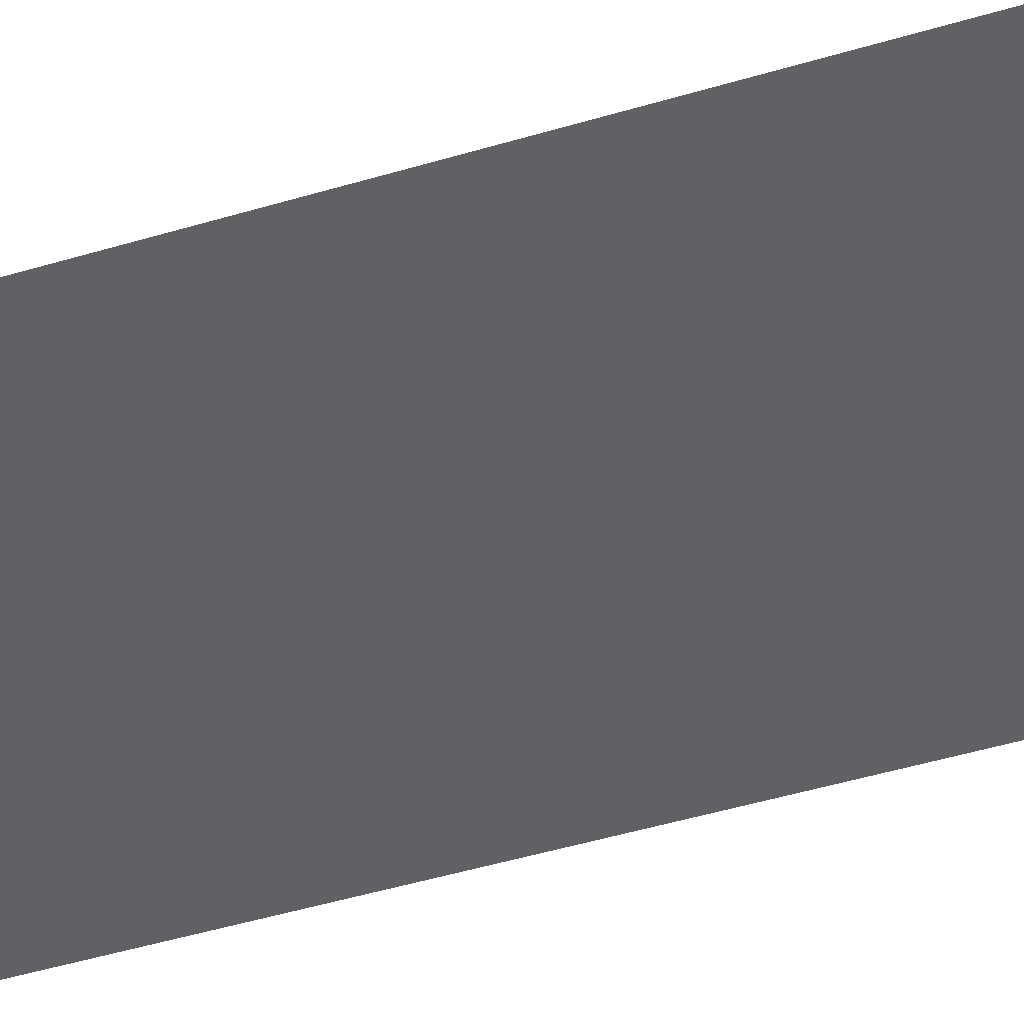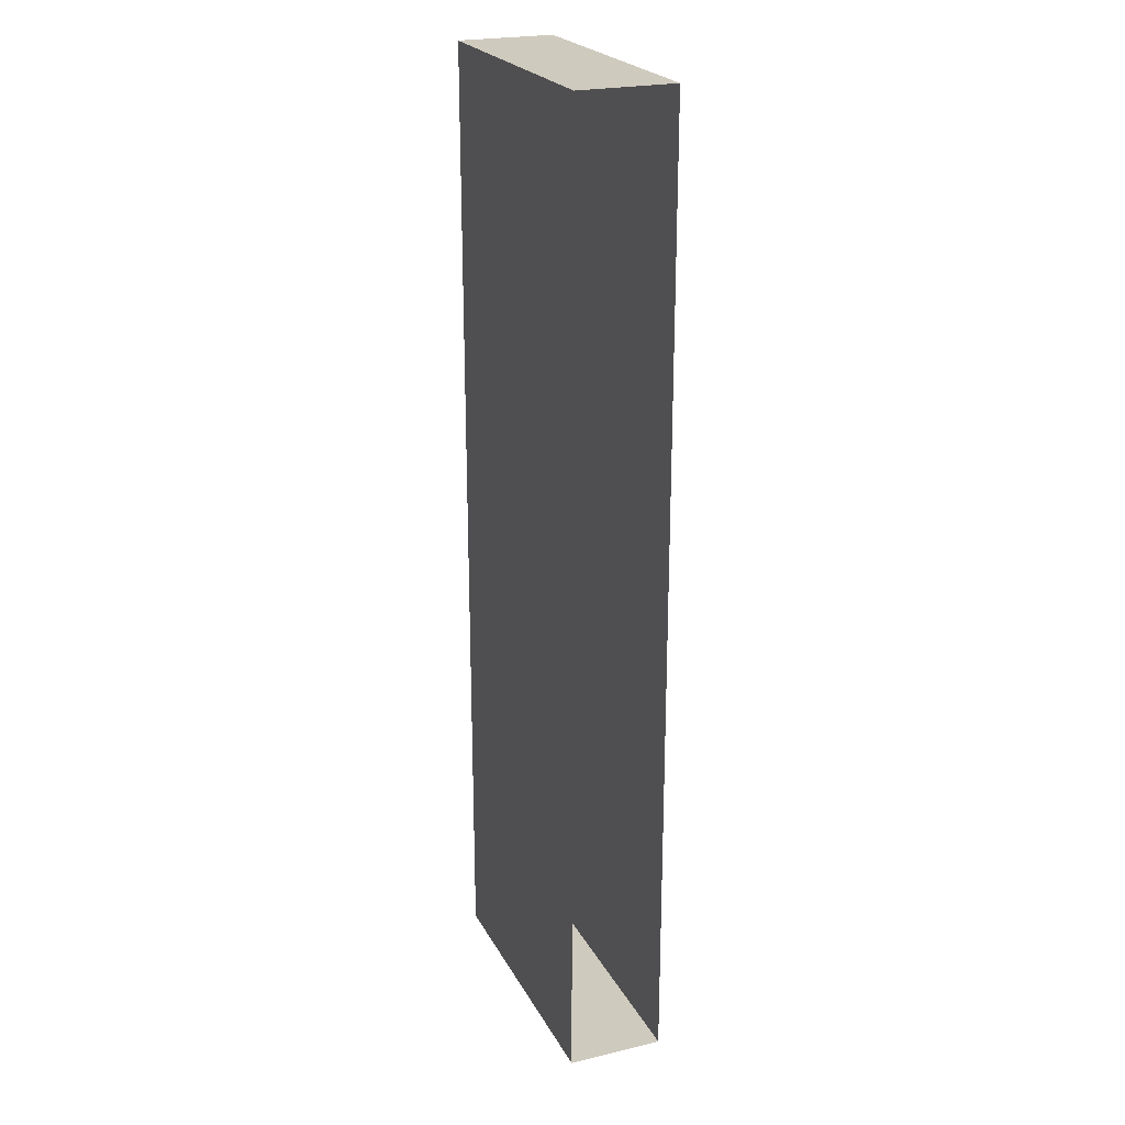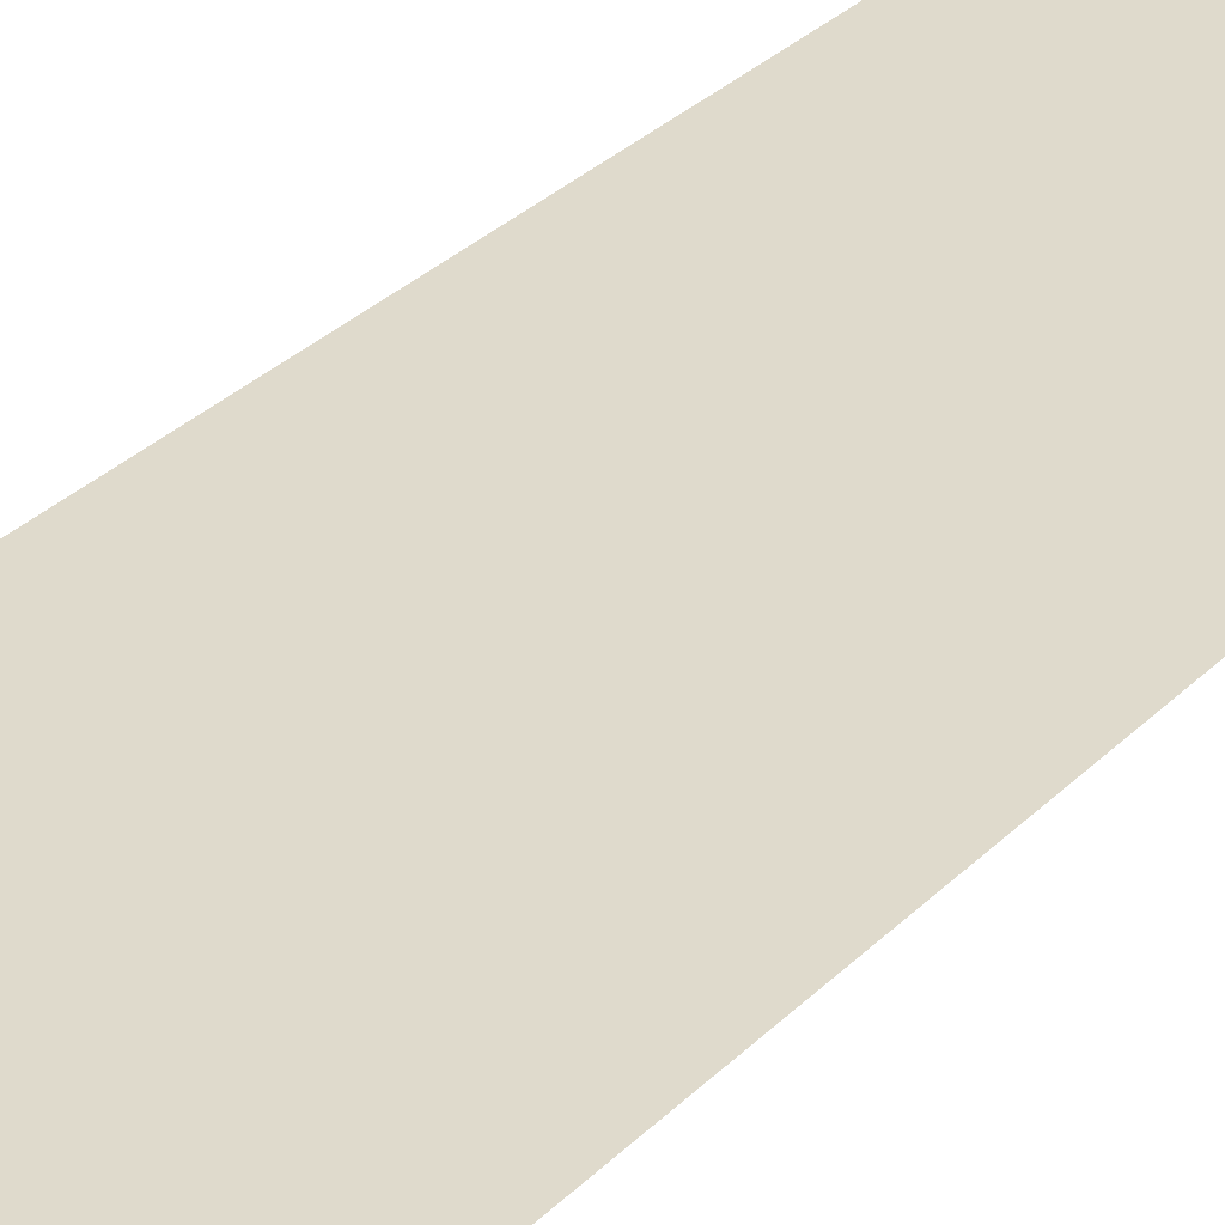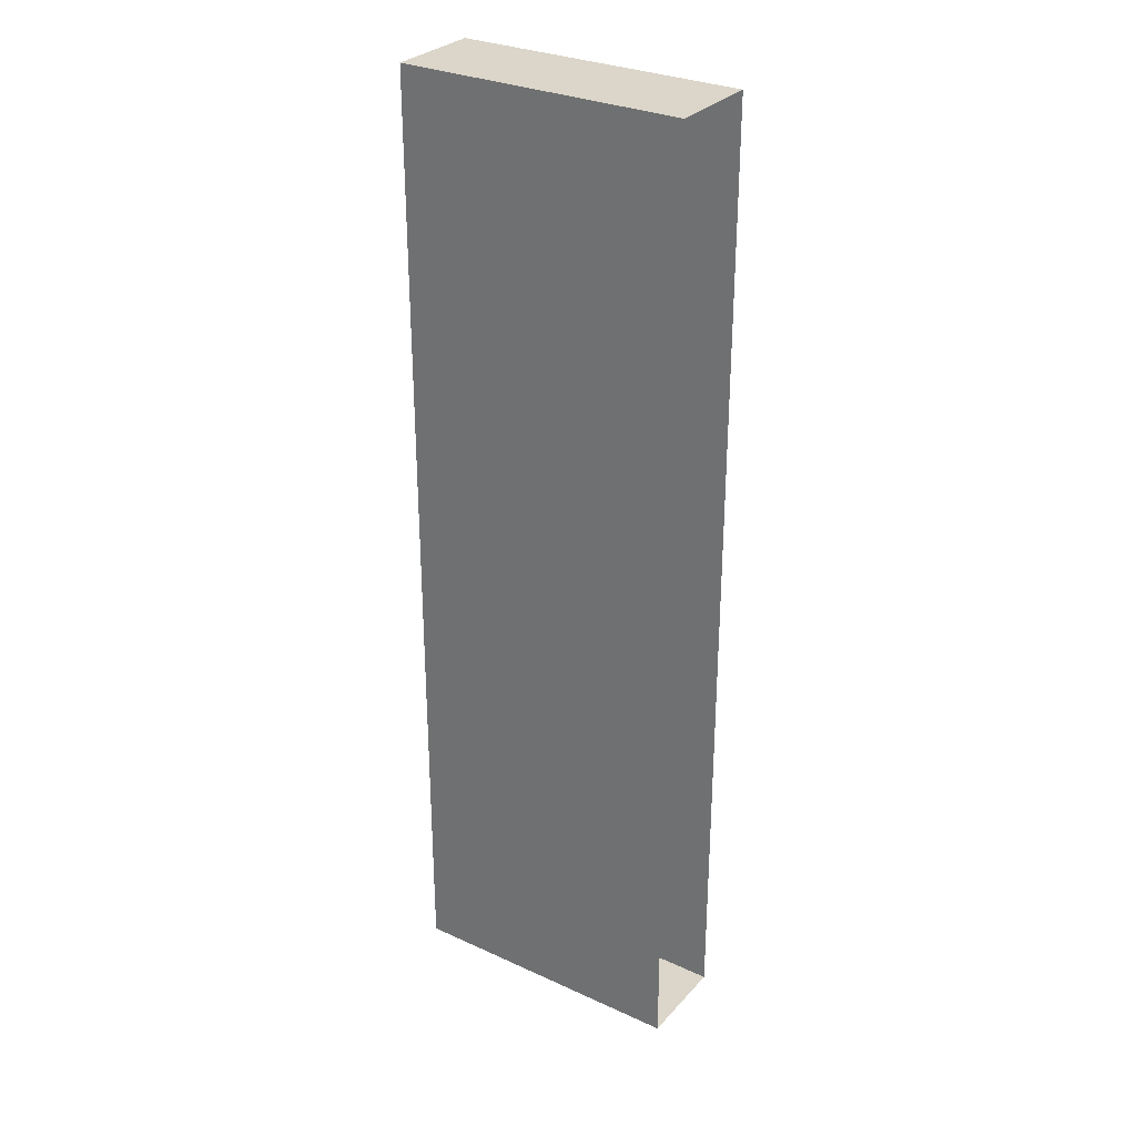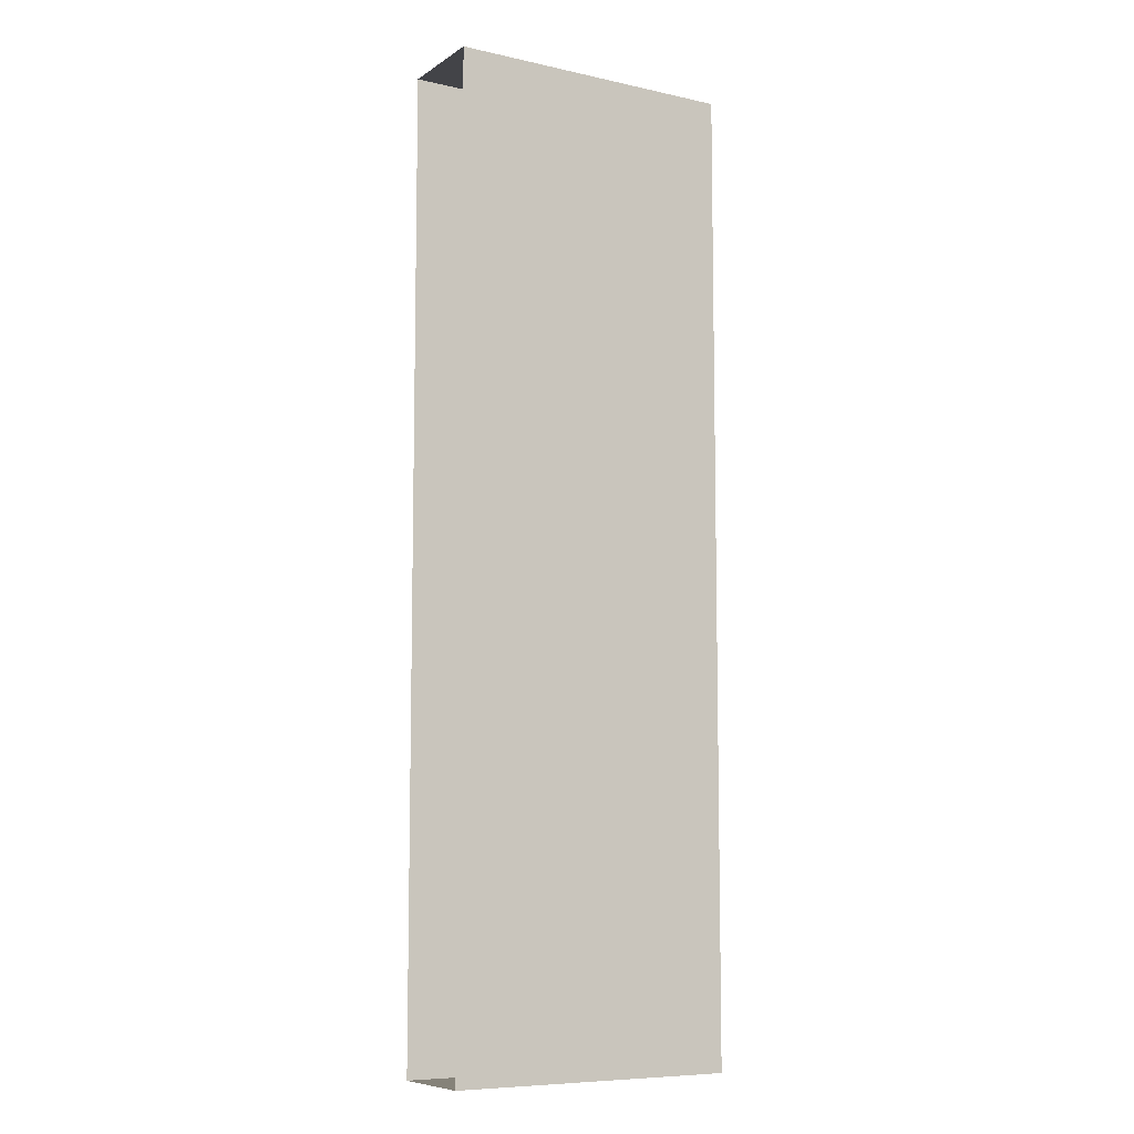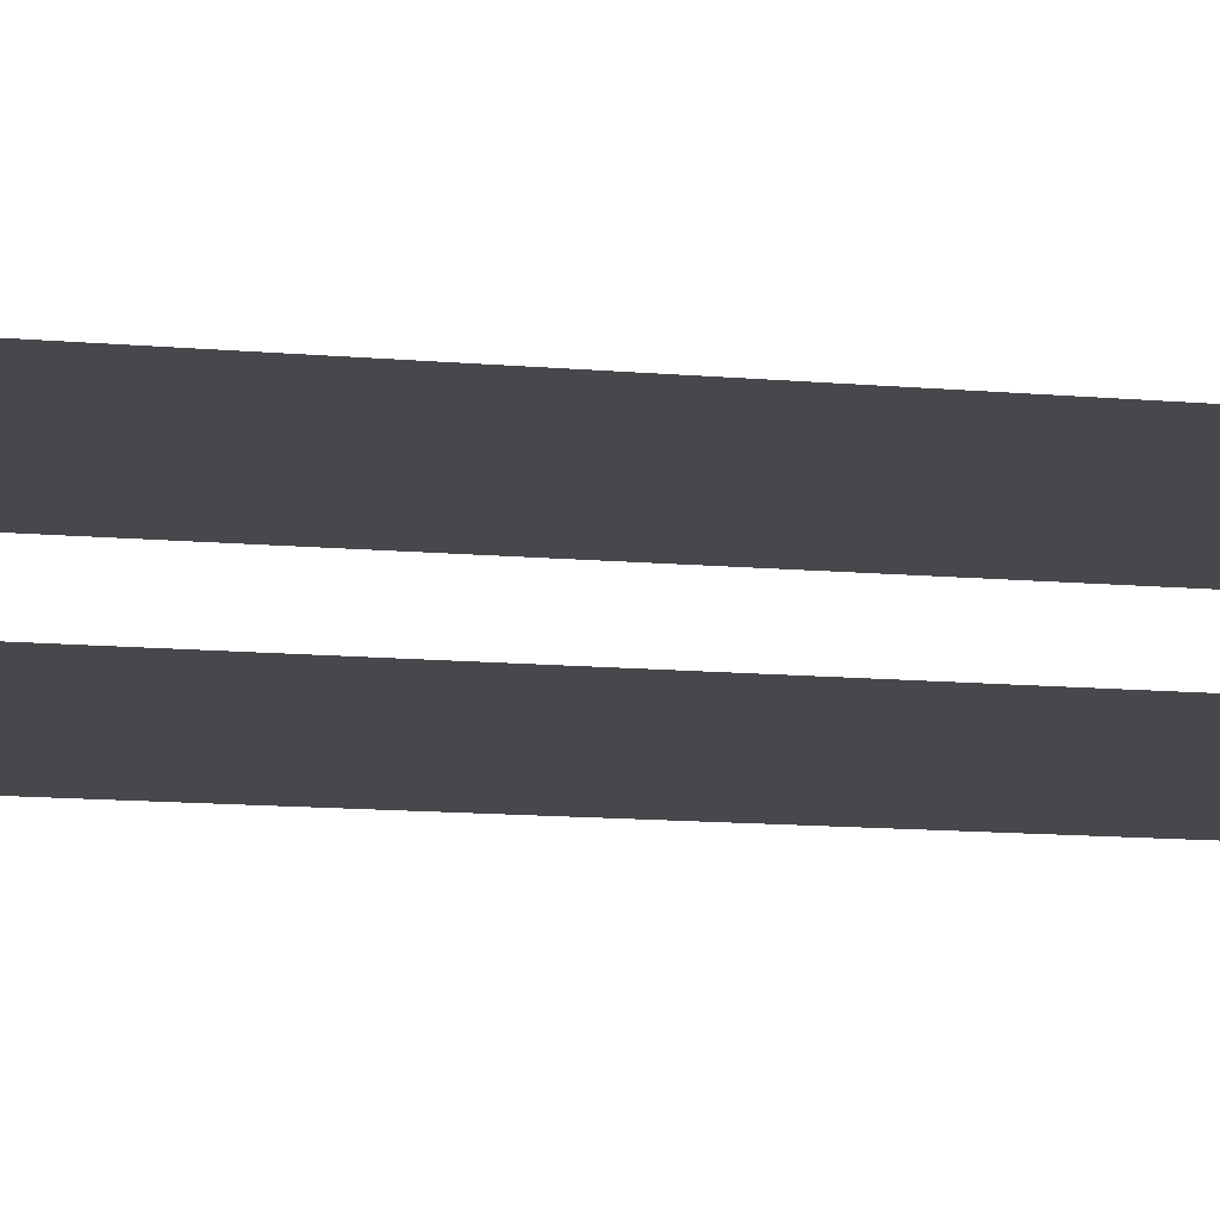
<metadata>
{"format":"obj","ext":"obj","renderer":"f3d","projection":"perspective","resolution":1024,"background":"white","views":[{"elev":-49.1,"azim":108.3,"up":"+Y"},{"elev":23.2,"azim":68.1,"up":"+Z"},{"elev":32.4,"azim":-143.1,"up":"+Y"},{"elev":29.9,"azim":33.7,"up":"+Z"},{"elev":-8.2,"azim":148.9,"up":"+Z"},{"elev":-11.3,"azim":77.1,"up":"+Y"}]}
</metadata>
<code>
g default
v -6.659 -1.177 22.07
v -6.659 3.187 22.07
v -6.659 3.187 -22.07
v -6.659 -1.177 -22.07
v 6.457 -1.177 22.07
v 6.457 -1.177 -22.07
v 6.457 3.187 -22.07
v 6.457 3.187 22.07
g pCube4
f 1 4 6 5
f 4 3 7 6
f 3 2 8 7
f 2 1 5 8

</code>
